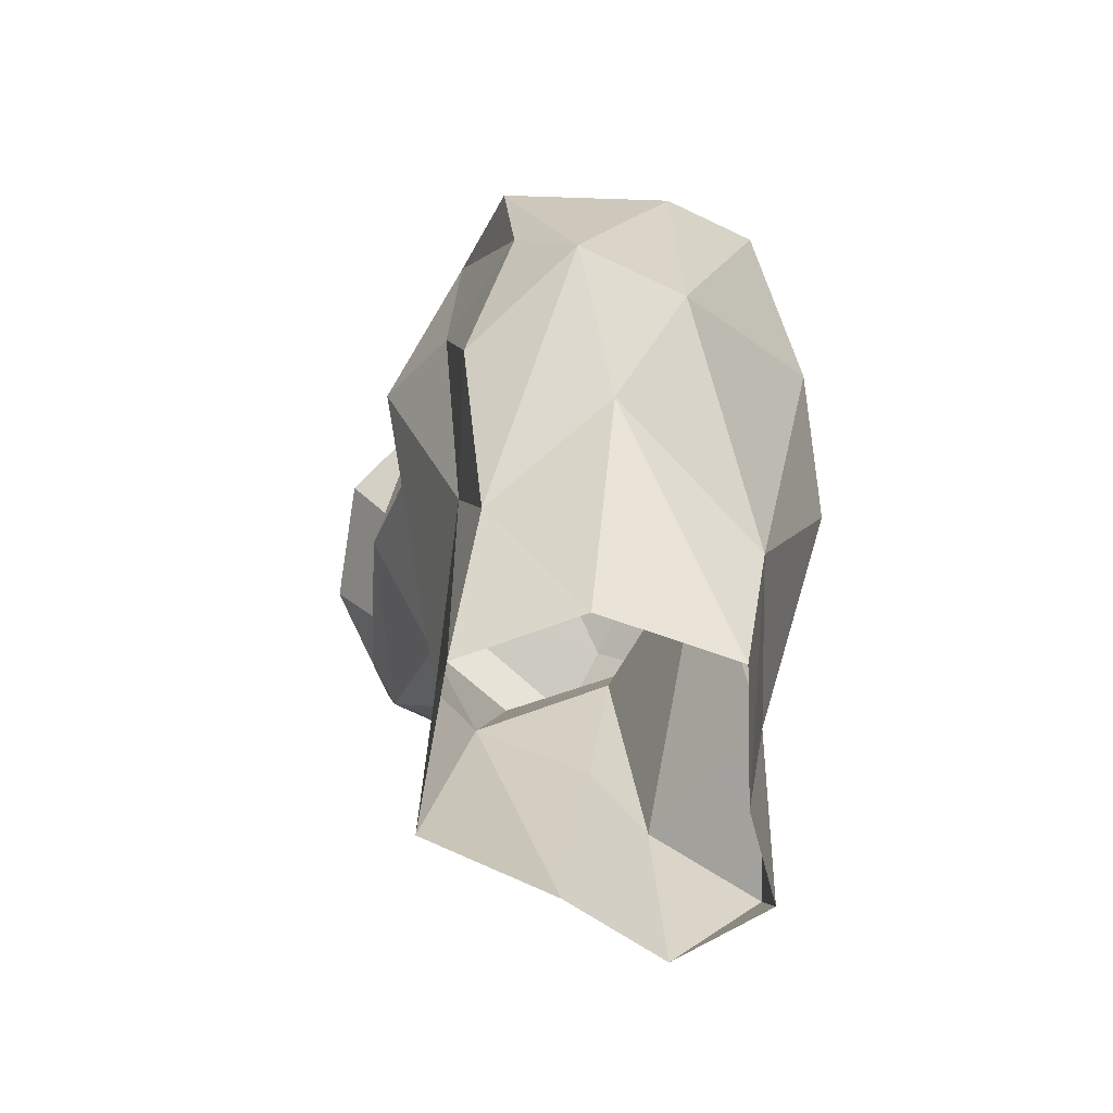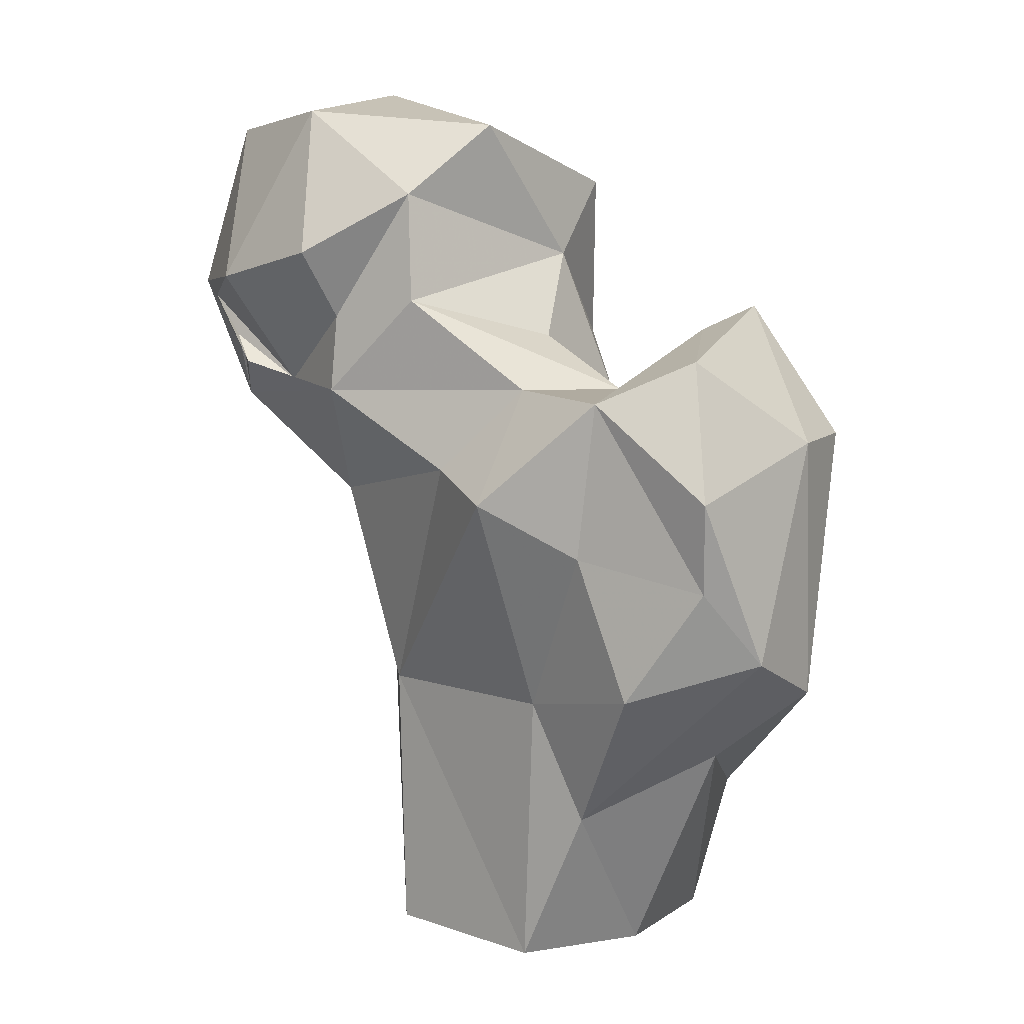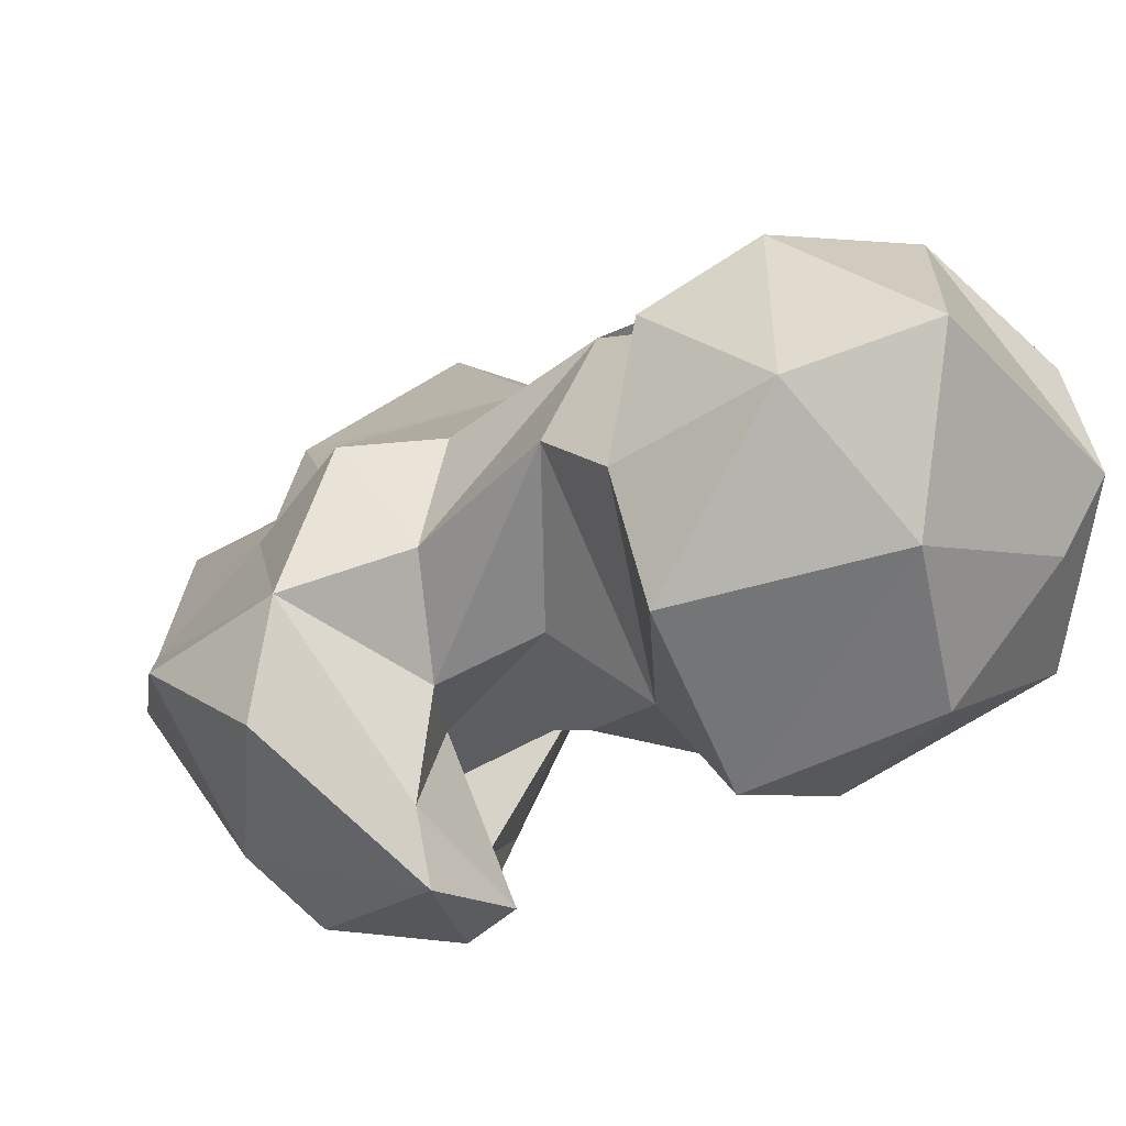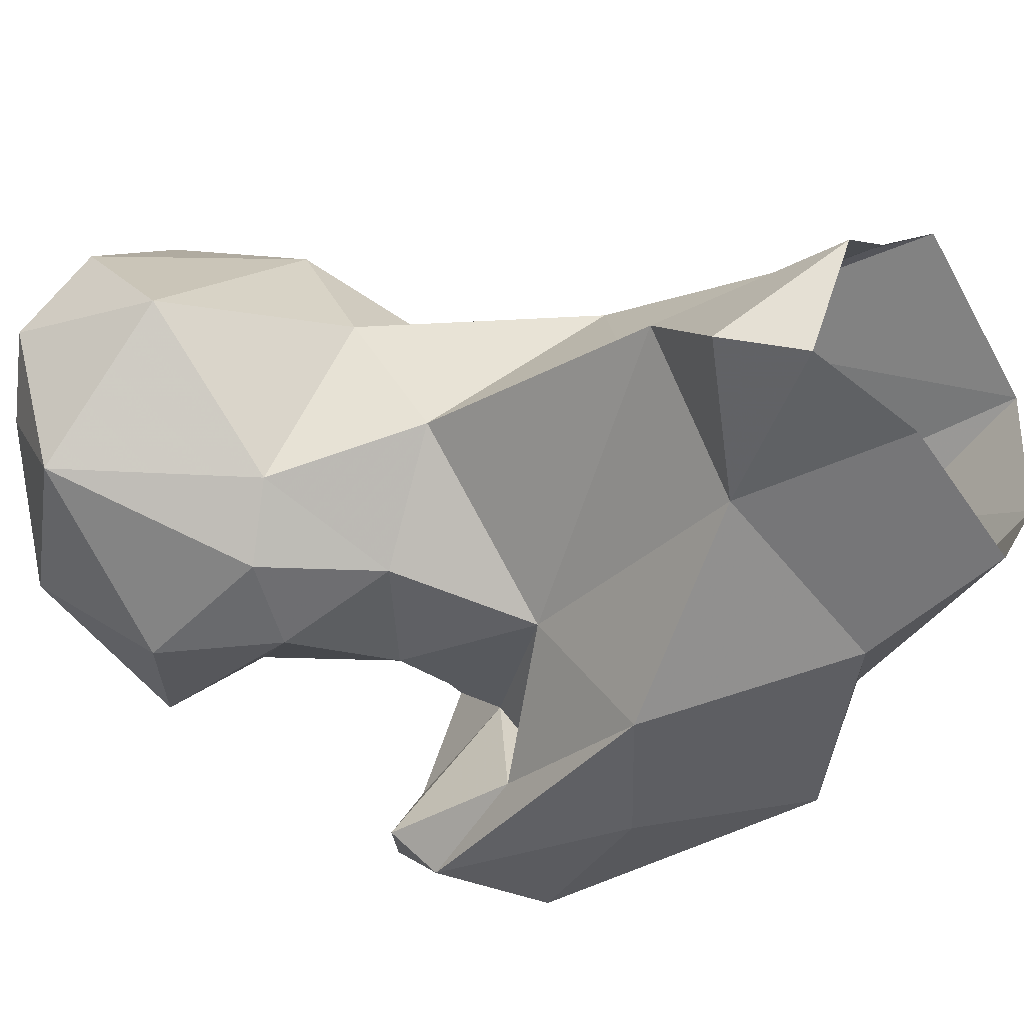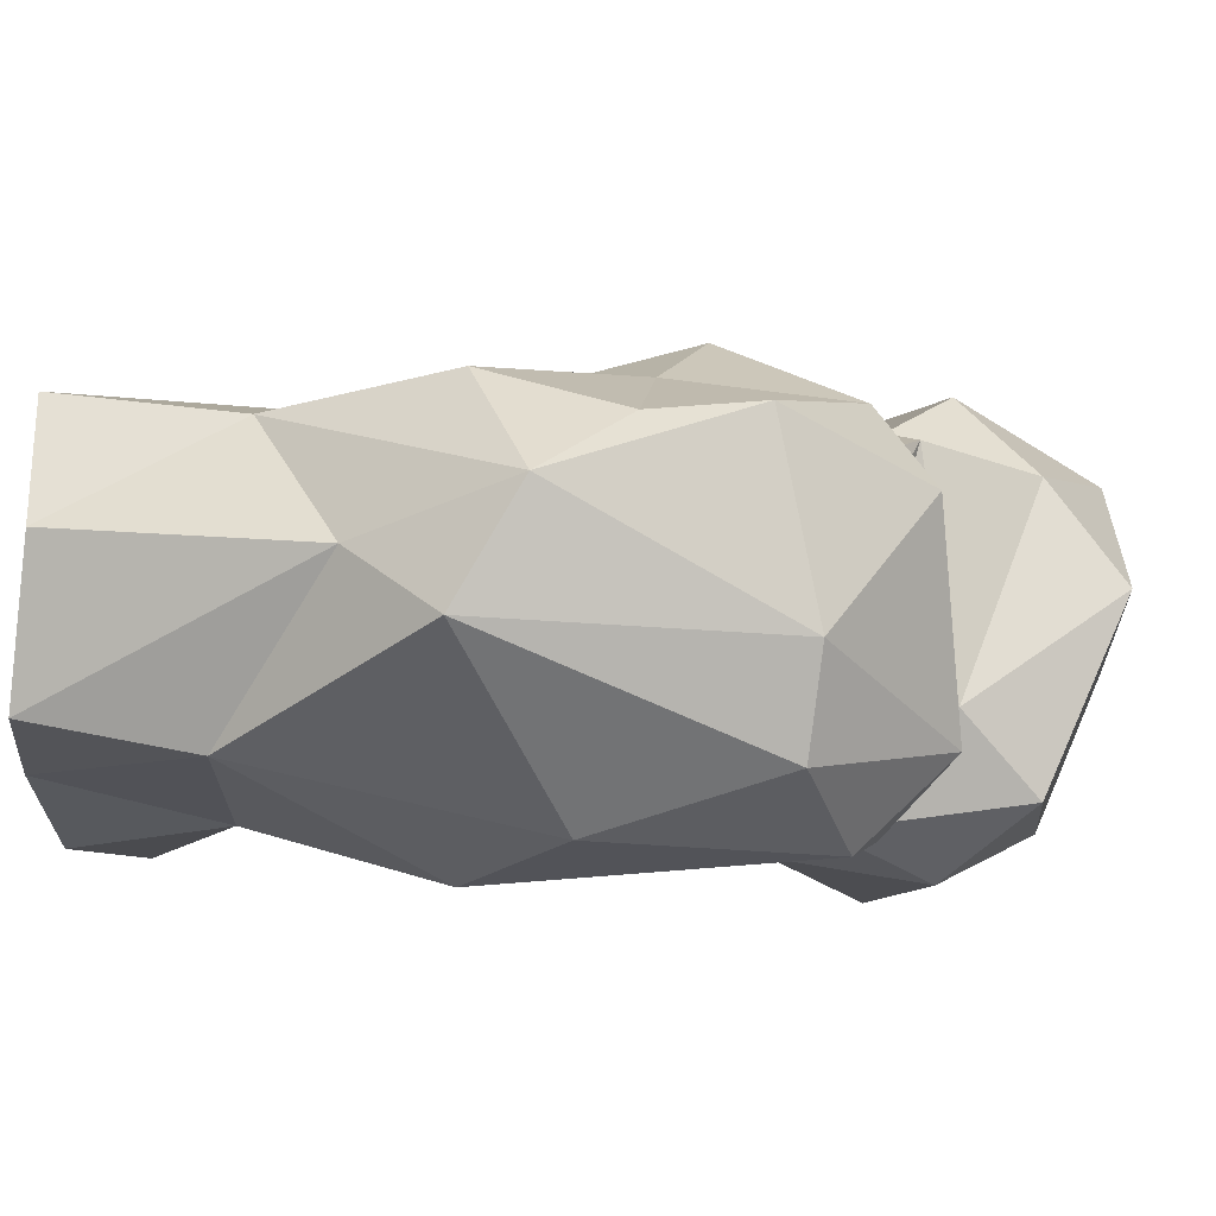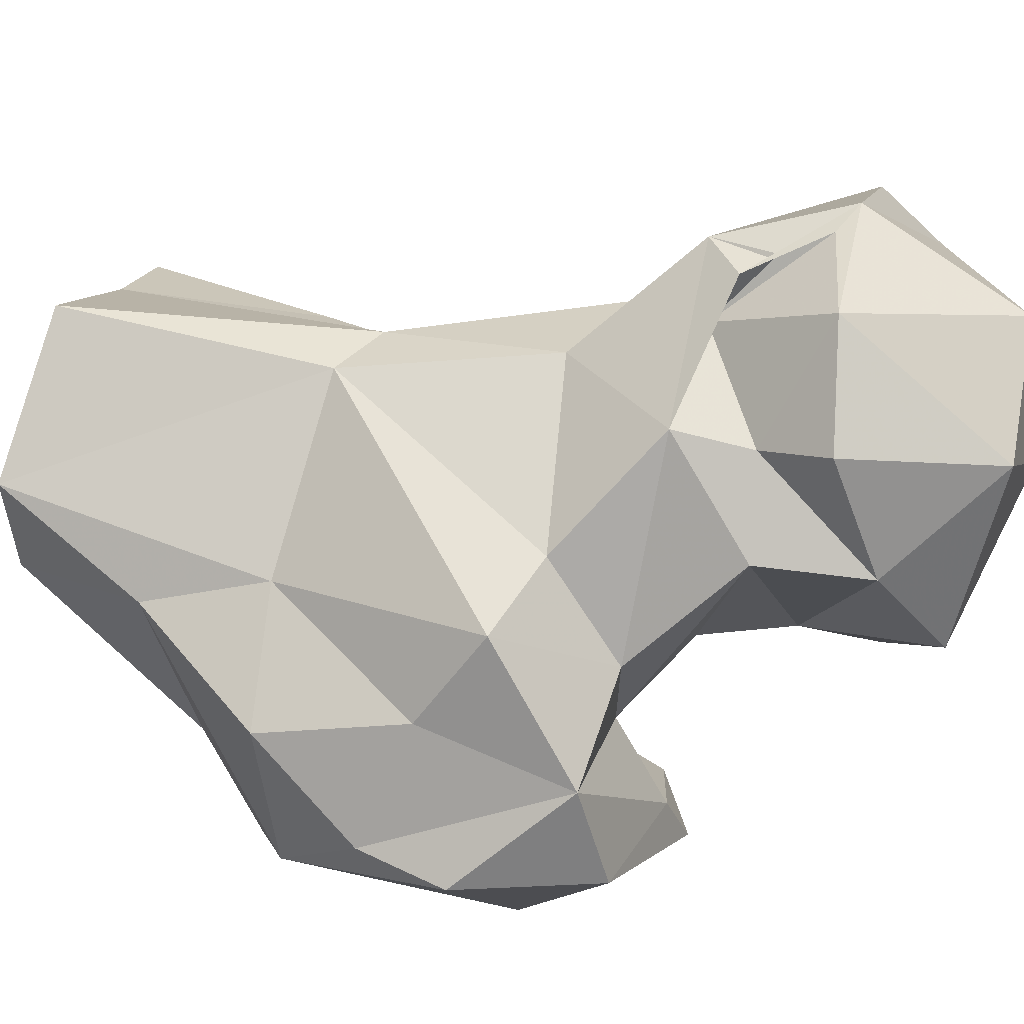
<metadata>
{"format":"obj","ext":"obj","renderer":"f3d","projection":"perspective","resolution":1024,"background":"white","views":[{"elev":-62.6,"azim":-71.6,"up":"+Z"},{"elev":10.6,"azim":-110.2,"up":"+Z"},{"elev":9.8,"azim":-13.0,"up":"+Y"},{"elev":-38.2,"azim":123.1,"up":"+Y"},{"elev":-34.8,"azim":-98.2,"up":"+Y"},{"elev":55.6,"azim":-70.6,"up":"+Y"}]}
</metadata>
<code>
v 50.12 111.9 0.6032
v 39.81 124.8 0.8051
v 67.1 116.7 1.362
v 81.9 117.8 4.897
v 81.78 129.9 0.06251
v 40.31 139.9 0.3417
v 71.19 138.3 1.071
v 58.55 149.7 0.3363
v 29.87 118.6 27.01
v 68.55 147.8 35.28
v 34.18 134.6 19.21
v 47.81 108.2 17.72
v 86.56 120.1 13
v 75.02 136.1 29.91
v 80.6 131 22.93
v 69.94 114.6 20.75
v 60.58 149.8 32.56
v 38.82 139.3 33.3
v 56.96 102.4 40.02
v 24.75 108.7 35.52
v 17.74 118.6 41.4
v 23.63 133.5 36.7
v 60.06 116.9 49.63
v 77.3 134.1 52.45
v 43.38 99.91 48.5
v 34.98 148 59.43
v 18.1 126.1 50.38
v 28.16 137.8 53.47
v 70.5 122.5 61.85
v 32.27 101.7 66.22
v 24.65 109.5 66.45
v 45.66 148.9 62.14
v 81 148.8 59.99
v 49.48 106.3 60.36
v 67.94 153.9 56.64
v 16.31 126.9 61.3
v 45.13 101.3 72.65
v 42.6 112.8 59.98
v 44.84 120.4 64.42
v 58.2 159.1 70.98
v 58.12 120.8 69.02
v 27.03 136.1 72.06
v 84.86 128.4 68.11
v 80.04 164.1 68.22
v 40.67 140 72.23
v 42.25 126.6 71.56
v 51.72 132.4 77.53
v 49.26 105.5 75.88
v 23.76 124.9 76.91
v 100.7 143.5 71.89
v 70.05 118.9 75.92
v 80.14 121.4 72.68
v 99.79 156.4 82.78
v 71.97 160.3 70.84
v 74.99 165.7 73.02
v 59.44 158 80.07
v 86.34 168.2 82.75
v 39.99 109.5 81.52
v 99.06 128.1 86.26
v 39.1 116.9 78.91
v 50.13 151.1 82.59
v 78.49 165.5 75.91
v 78.67 166 76.19
v 59.79 127.3 87.17
v 70.31 169.5 84.56
v 81.77 168 81.2
v 77.19 118 88.31
v 101.5 147.5 90.5
v 57.53 162.8 88.26
v 64.96 120.7 96.03
v 53.2 150.4 95.41
v 95.81 140.7 94.93
v 81.32 163.6 102.8
v 83.23 128.3 100.6
v 54.87 139.1 103.7
v 65.36 159.1 105.4
v 77.71 144.5 107.3
f 73 76 77
f 75 77 76
f 72 73 77
f 70 77 75
f 64 70 75
f 57 65 73
f 59 72 74
f 53 57 68
f 72 77 74
f 65 69 76
f 59 74 67
f 61 64 71
f 56 61 71
f 56 69 65
f 51 67 70
f 57 66 65
f 50 53 68
f 47 64 61
f 52 59 67
f 40 61 56
f 51 52 67
f 54 65 66
f 40 45 61
f 48 60 58
f 55 66 57
f 54 66 63
f 49 58 60
f 55 63 62
f 57 73 68
f 54 62 63
f 51 70 64
f 9 20 21
f 46 47 61
f 19 37 25
f 42 49 60
f 37 48 58
f 39 41 47
f 44 55 62
f 67 74 70
f 43 50 59
f 23 39 38
f 40 54 55
f 44 57 53
f 70 74 77
f 30 37 58
f 44 53 50
f 54 56 65
f 1 12 9
f 18 28 26
f 34 39 48
f 9 12 20
f 32 45 40
f 29 51 41
f 33 50 43
f 33 44 50
f 30 58 31
f 39 47 46
f 59 68 72
f 34 38 39
f 8 17 10
f 34 48 37
f 68 73 72
f 50 68 59
f 5 15 13
f 26 45 32
f 24 33 43
f 54 63 55
f 24 43 29
f 27 36 42
f 23 29 41
f 19 34 37
f 25 37 30
f 40 56 54
f 26 42 45
f 32 40 35
f 23 41 39
f 10 17 35
f 21 31 36
f 39 46 60
f 55 57 63
f 33 35 44
f 19 23 34
f 56 71 69
f 6 17 8
f 36 49 42
f 64 75 71
f 20 25 30
f 71 75 76
f 65 76 73
f 22 27 28
f 2 11 6
f 10 33 24
f 44 54 63
f 18 22 28
f 23 38 34
f 17 18 26
f 7 10 14
f 21 36 27
f 41 64 47
f 12 19 25
f 6 18 17
f 17 26 32
f 39 60 48
f 12 25 20
f 55 63 66
f 11 21 22
f 41 51 64
f 4 13 16
f 21 27 22
f 29 52 51
f 11 22 18
f 15 24 23
f 10 35 33
f 42 60 46
f 31 49 36
f 15 23 16
f 35 40 44
f 4 5 13
f 16 23 19
f 1 3 12
f 69 71 76
f 26 28 42
f 3 16 12
f 12 16 19
f 23 24 29
f 6 11 18
f 44 62 54
f 2 9 11
f 31 58 49
f 17 32 35
f 20 31 21
f 1 9 2
f 27 42 28
f 13 15 16
f 29 43 52
f 7 14 15
f 5 7 15
f 7 8 10
f 3 4 16
f 42 46 45
f 40 55 44
f 10 24 14
f 45 46 61
f 9 21 11
f 43 59 52
f 14 24 15
f 44 63 57
f 20 30 31

</code>
